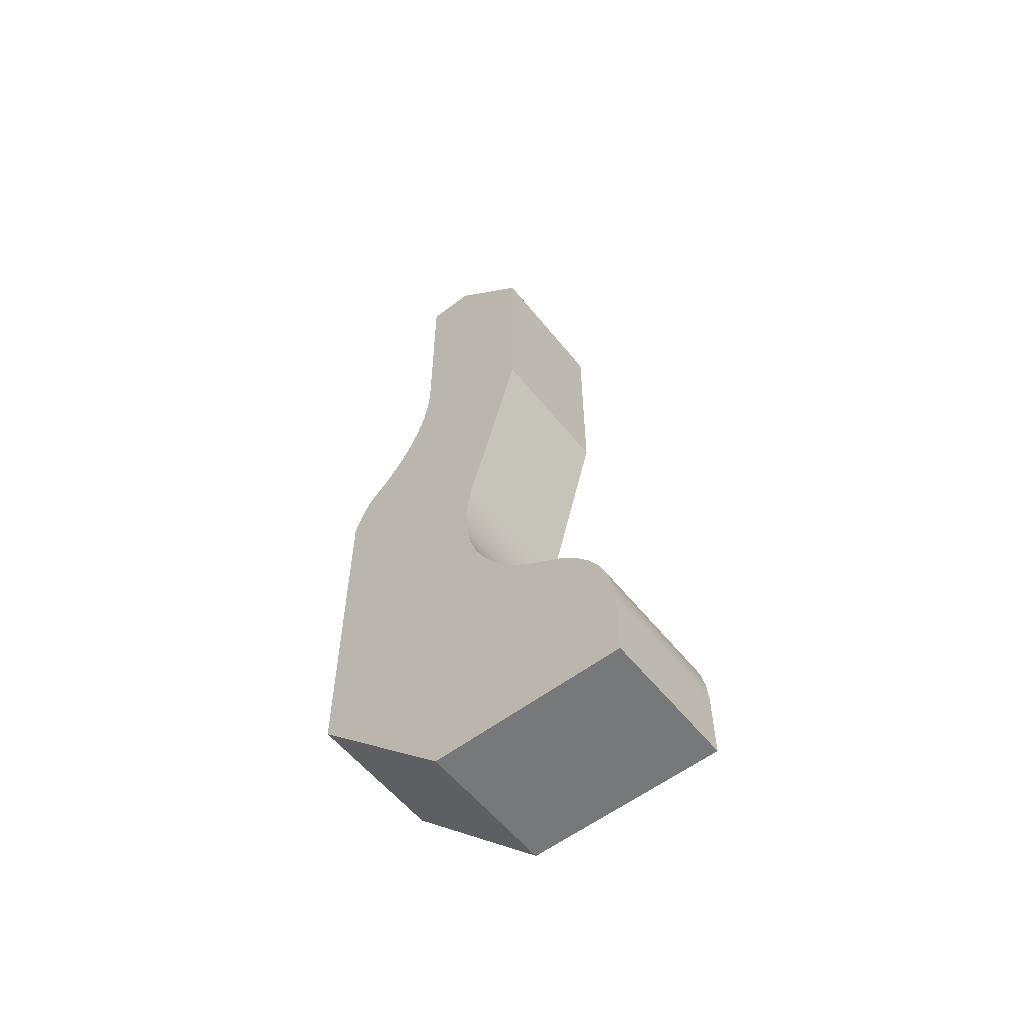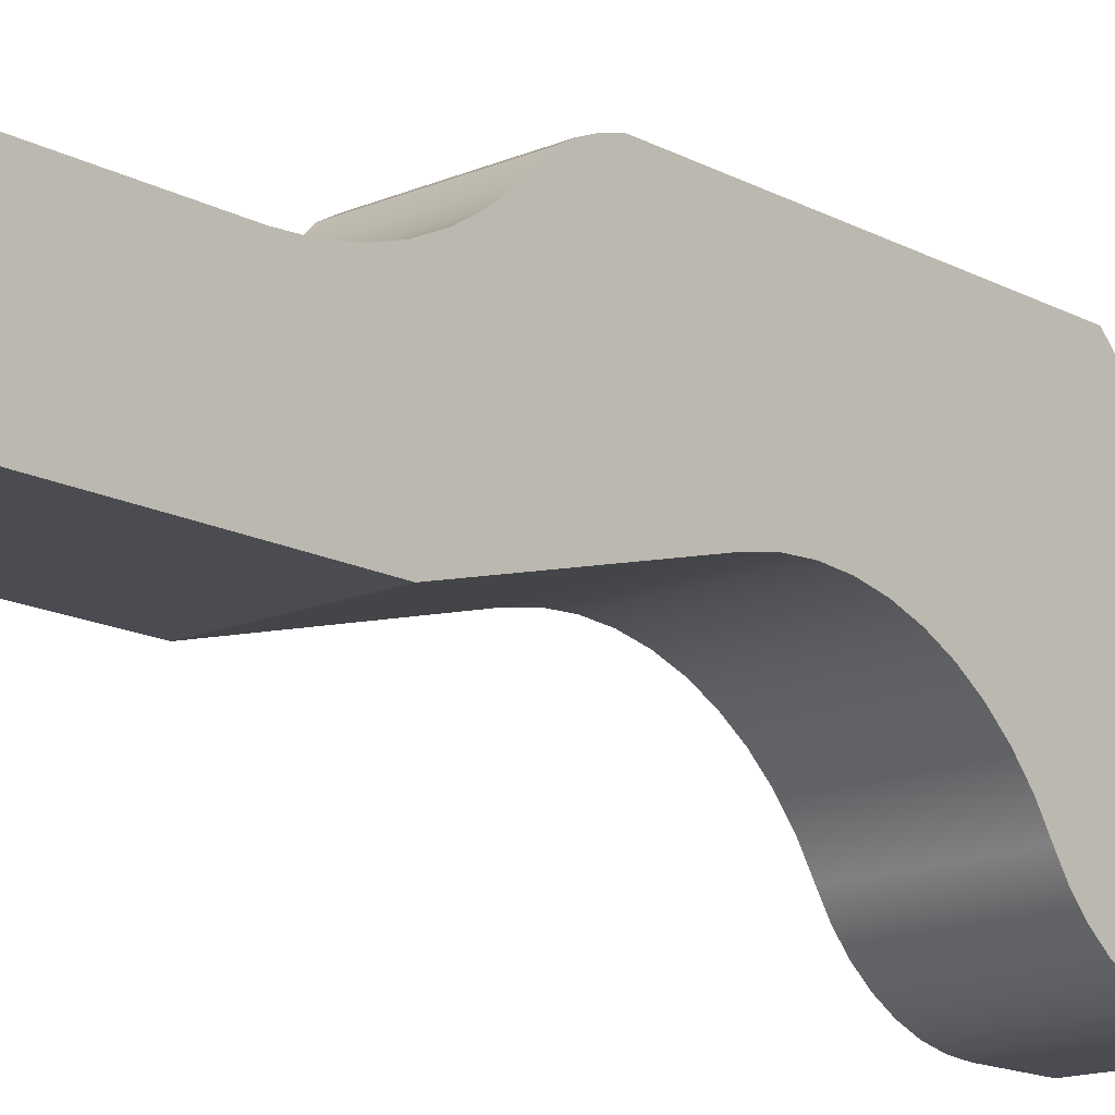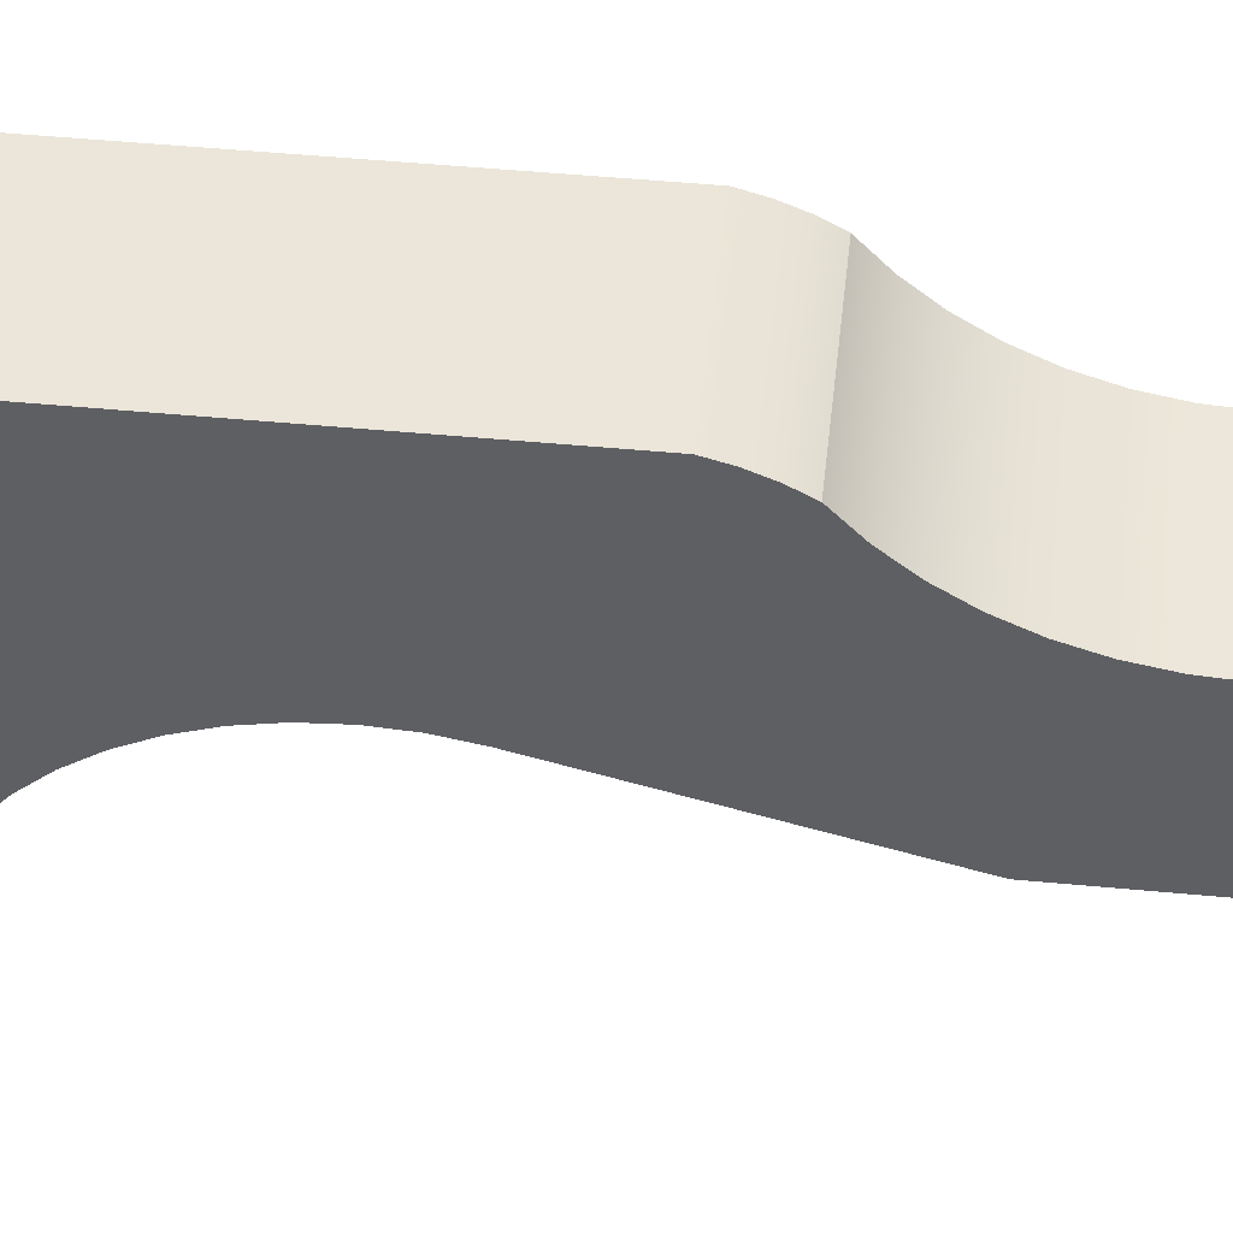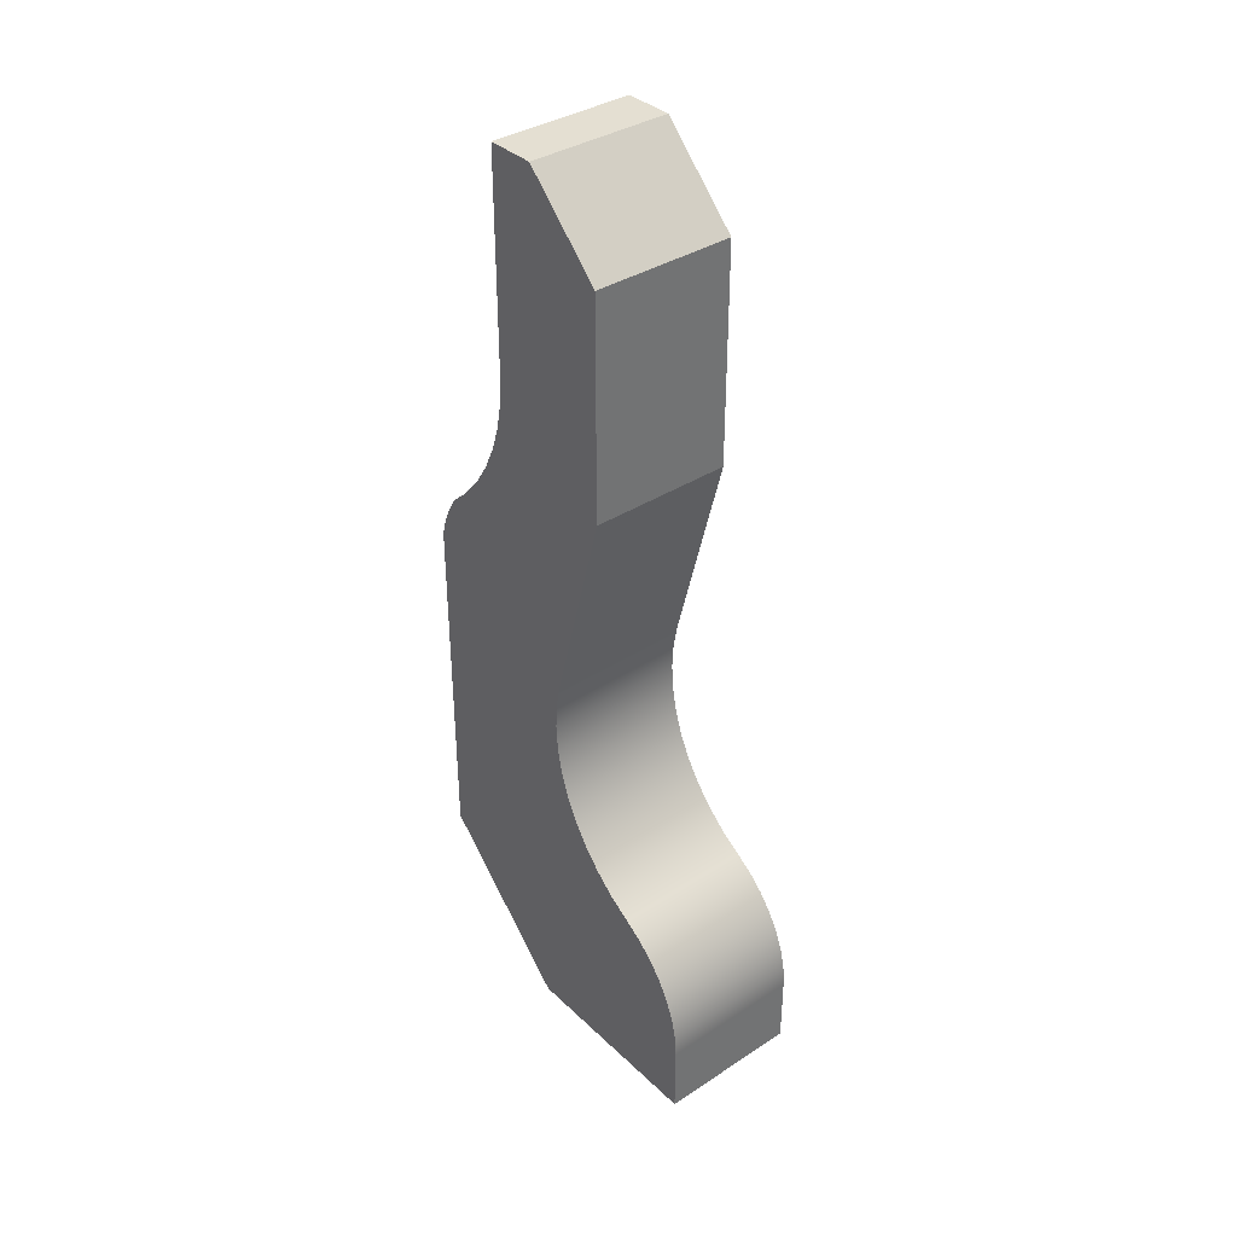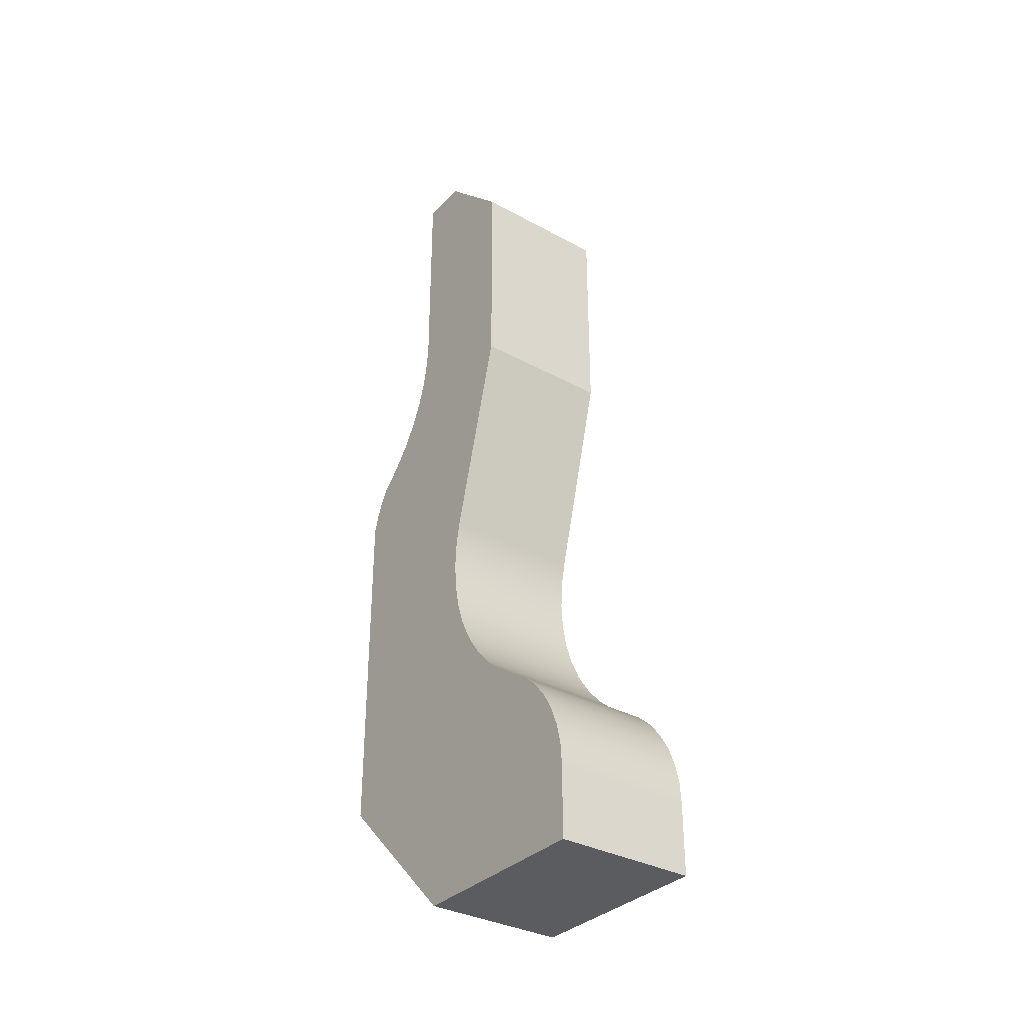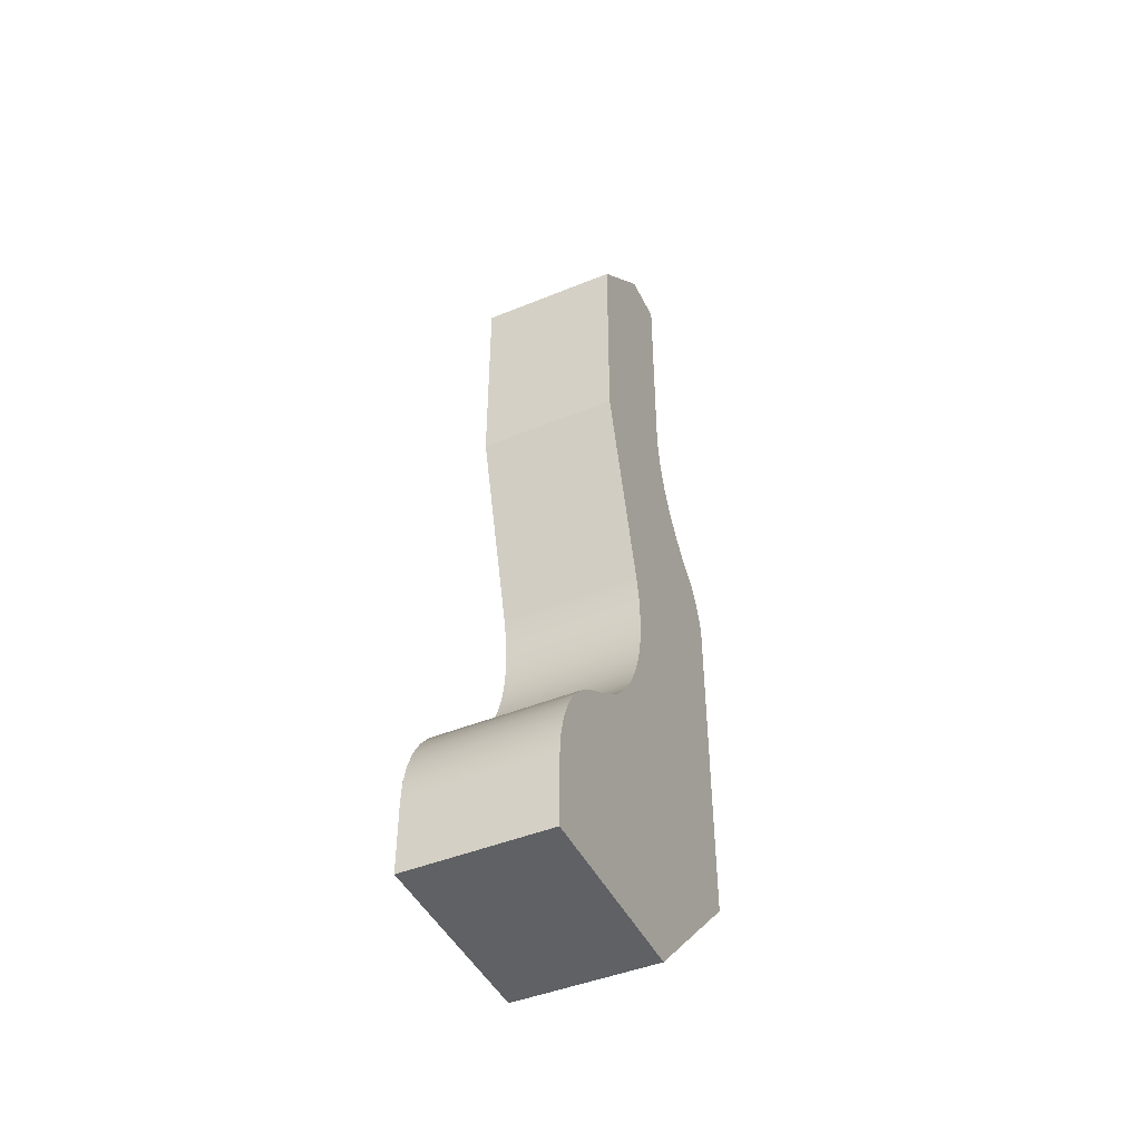
<metadata>
{"format":"obj","ext":"obj","renderer":"f3d","projection":"perspective","resolution":1024,"background":"white","views":[{"elev":-57.4,"azim":128.3,"up":"+Y"},{"elev":-15.4,"azim":-138.0,"up":"+Z"},{"elev":48.1,"azim":96.1,"up":"+Z"},{"elev":36.9,"azim":140.1,"up":"+Y"},{"elev":-33.7,"azim":143.4,"up":"+Y"},{"elev":-45.4,"azim":-154.8,"up":"+Y"}]}
</metadata>
<code>
v -0.5 0.5 0
v 0.5 0.5 0
v 0.5 0 0
v -0.5 0 0
v -0.5 5.943 0.8
v 0.5 5.943 0.8
v 0.5 4.4 0.8
v -0.5 4.4 0.8
v -0.5 4.4 0.8
v 0.5 4.4 0.8
v 0.5 2.96 1.186
v -0.5 2.96 1.186
v -0.5 6.5 1.357
v 0.5 6.5 1.357
v 0.5 5.943 0.8
v -0.5 5.943 0.8
v -0.5 2.96 1.186
v 0.5 2.96 1.186
v 0.5 2.778 1.222
v 0.5 2.593 1.234
v 0.5 2.408 1.221
v 0.5 2.226 1.184
v 0.5 2.051 1.123
v 0.5 1.886 1.039
v 0.5 1.733 0.9346
v 0.5 1.595 0.8107
v 0.5 1.475 0.6697
v 0.5 1.374 0.514
v -0.5 1.374 0.514
v -0.5 1.475 0.6697
v -0.5 1.595 0.8107
v -0.5 1.733 0.9346
v -0.5 1.886 1.039
v -0.5 2.051 1.123
v -0.5 2.226 1.184
v -0.5 2.408 1.221
v -0.5 2.593 1.234
v -0.5 2.778 1.222
v -0.5 5 1.7
v 0.5 5 1.7
v 0.5 6.5 1.7
v -0.5 6.5 1.7
v -0.5 6.5 1.7
v 0.5 6.5 1.7
v 0.5 6.5 1.357
v -0.5 6.5 1.357
v 0.5 0 0
v 0.5 0.5 0
v 0.5 0.6513 0.01151
v 0.5 0.7991 0.04579
v 0.5 0.9401 0.102
v 0.5 1.071 0.179
v 0.5 1.189 0.2748
v 0.5 1.29 0.3874
v 0.5 1.374 0.514
v 0.5 1.475 0.6697
v 0.5 1.595 0.8107
v 0.5 1.733 0.9346
v 0.5 1.886 1.039
v 0.5 2.051 1.123
v 0.5 2.226 1.184
v 0.5 2.408 1.221
v 0.5 2.593 1.234
v 0.5 2.778 1.222
v 0.5 2.96 1.186
v 0.5 4.4 0.8
v 0.5 5.943 0.8
v 0.5 6.5 1.357
v 0.5 6.5 1.7
v 0.5 5 1.7
v 0.5 4.809 1.712
v 0.5 4.621 1.749
v 0.5 4.439 1.809
v 0.5 4.267 1.891
v 0.5 4.106 1.995
v 0.5 3.96 2.119
v 0.5 3.831 2.26
v 0.5 3.726 2.32
v 0.5 3.616 2.367
v 0.5 3.5 2.4
v 0.5 1 2.4
v 0.5 0 1.4
v -0.5 0.5 0
v -0.5 0 0
v -0.5 0 1.4
v -0.5 1 2.4
v -0.5 3.5 2.4
v -0.5 3.616 2.367
v -0.5 3.726 2.32
v -0.5 3.831 2.26
v -0.5 3.96 2.119
v -0.5 4.106 1.995
v -0.5 4.267 1.891
v -0.5 4.439 1.809
v -0.5 4.621 1.749
v -0.5 4.809 1.712
v -0.5 5 1.7
v -0.5 6.5 1.7
v -0.5 6.5 1.357
v -0.5 5.943 0.8
v -0.5 4.4 0.8
v -0.5 2.96 1.186
v -0.5 2.778 1.222
v -0.5 2.593 1.234
v -0.5 2.408 1.221
v -0.5 2.226 1.184
v -0.5 2.051 1.123
v -0.5 1.886 1.039
v -0.5 1.733 0.9346
v -0.5 1.595 0.8107
v -0.5 1.475 0.6697
v -0.5 1.374 0.514
v -0.5 1.29 0.3874
v -0.5 1.189 0.2748
v -0.5 1.071 0.179
v -0.5 0.9401 0.102
v -0.5 0.7991 0.04579
v -0.5 0.6513 0.01151
v -0.5 1.374 0.514
v 0.5 1.374 0.514
v 0.5 1.29 0.3874
v 0.5 1.189 0.2748
v 0.5 1.071 0.179
v 0.5 0.9401 0.102
v 0.5 0.7991 0.04579
v 0.5 0.6513 0.01151
v 0.5 0.5 0
v -0.5 0.5 0
v -0.5 0.6513 0.01151
v -0.5 0.7991 0.04579
v -0.5 0.9401 0.102
v -0.5 1.071 0.179
v -0.5 1.189 0.2748
v -0.5 1.29 0.3874
v -0.5 0 1.4
v 0.5 0 1.4
v 0.5 1 2.4
v -0.5 1 2.4
v -0.5 0 0
v 0.5 0 0
v 0.5 0 1.4
v -0.5 0 1.4
v -0.5 1 2.4
v 0.5 1 2.4
v 0.5 3.5 2.4
v -0.5 3.5 2.4
v -0.5 3.5 2.4
v 0.5 3.5 2.4
v 0.5 3.616 2.367
v 0.5 3.726 2.32
v 0.5 3.831 2.26
v -0.5 3.831 2.26
v -0.5 3.726 2.32
v -0.5 3.616 2.367
v -0.5 3.831 2.26
v 0.5 3.831 2.26
v 0.5 3.96 2.119
v 0.5 4.106 1.995
v 0.5 4.267 1.891
v 0.5 4.439 1.809
v 0.5 4.621 1.749
v 0.5 4.809 1.712
v 0.5 5 1.7
v -0.5 5 1.7
v -0.5 4.809 1.712
v -0.5 4.621 1.749
v -0.5 4.439 1.809
v -0.5 4.267 1.891
v -0.5 4.106 1.995
v -0.5 3.96 2.119
f 2 3 1
f 1 3 4
f 6 7 5
f 5 7 8
f 10 11 9
f 9 11 12
f 14 15 13
f 13 15 16
f 17 18 38
f 38 18 19
f 38 19 37
f 37 19 20
f 37 20 36
f 36 20 21
f 36 21 35
f 35 21 22
f 35 22 34
f 34 22 23
f 34 23 33
f 33 23 24
f 33 24 32
f 32 24 25
f 32 25 31
f 31 25 26
f 31 26 30
f 30 26 27
f 30 27 29
f 29 27 28
f 40 41 39
f 39 41 42
f 44 45 43
f 43 45 46
f 48 51 47
f 47 51 52
f 47 52 53
f 49 50 48
f 48 50 51
f 53 54 47
f 47 54 55
f 47 55 82
f 82 55 56
f 82 56 57
f 57 58 82
f 82 58 59
f 82 59 60
f 60 61 82
f 82 61 81
f 81 61 62
f 81 62 63
f 64 75 63
f 63 75 76
f 63 76 81
f 81 76 80
f 80 76 77
f 80 77 78
f 75 64 74
f 74 64 65
f 74 65 73
f 73 65 72
f 72 65 71
f 71 65 66
f 71 66 70
f 70 66 67
f 70 67 68
f 68 69 70
f 78 79 80
f 84 116 83
f 83 116 117
f 83 117 118
f 85 112 84
f 84 112 113
f 84 113 114
f 86 106 85
f 85 106 107
f 85 107 108
f 87 91 86
f 86 91 104
f 86 104 105
f 88 89 87
f 87 89 90
f 87 90 91
f 91 92 104
f 104 92 103
f 103 92 93
f 103 93 102
f 102 93 94
f 102 94 95
f 95 96 102
f 102 96 101
f 101 96 97
f 101 97 100
f 100 97 99
f 99 97 98
f 105 106 86
f 108 109 85
f 85 109 110
f 85 110 111
f 111 112 85
f 114 115 84
f 84 115 116
f 119 120 134
f 134 120 121
f 134 121 133
f 133 121 122
f 133 122 132
f 132 122 123
f 132 123 131
f 131 123 124
f 131 124 130
f 130 124 125
f 130 125 129
f 129 125 126
f 129 126 128
f 128 126 127
f 136 137 135
f 135 137 138
f 140 141 139
f 139 141 142
f 144 145 143
f 143 145 146
f 147 148 154
f 154 148 149
f 154 149 153
f 153 149 150
f 153 150 152
f 152 150 151
f 155 156 170
f 170 156 157
f 170 157 169
f 169 157 158
f 169 158 168
f 168 158 159
f 168 159 167
f 167 159 160
f 167 160 166
f 166 160 161
f 166 161 165
f 165 161 162
f 165 162 164
f 164 162 163

</code>
